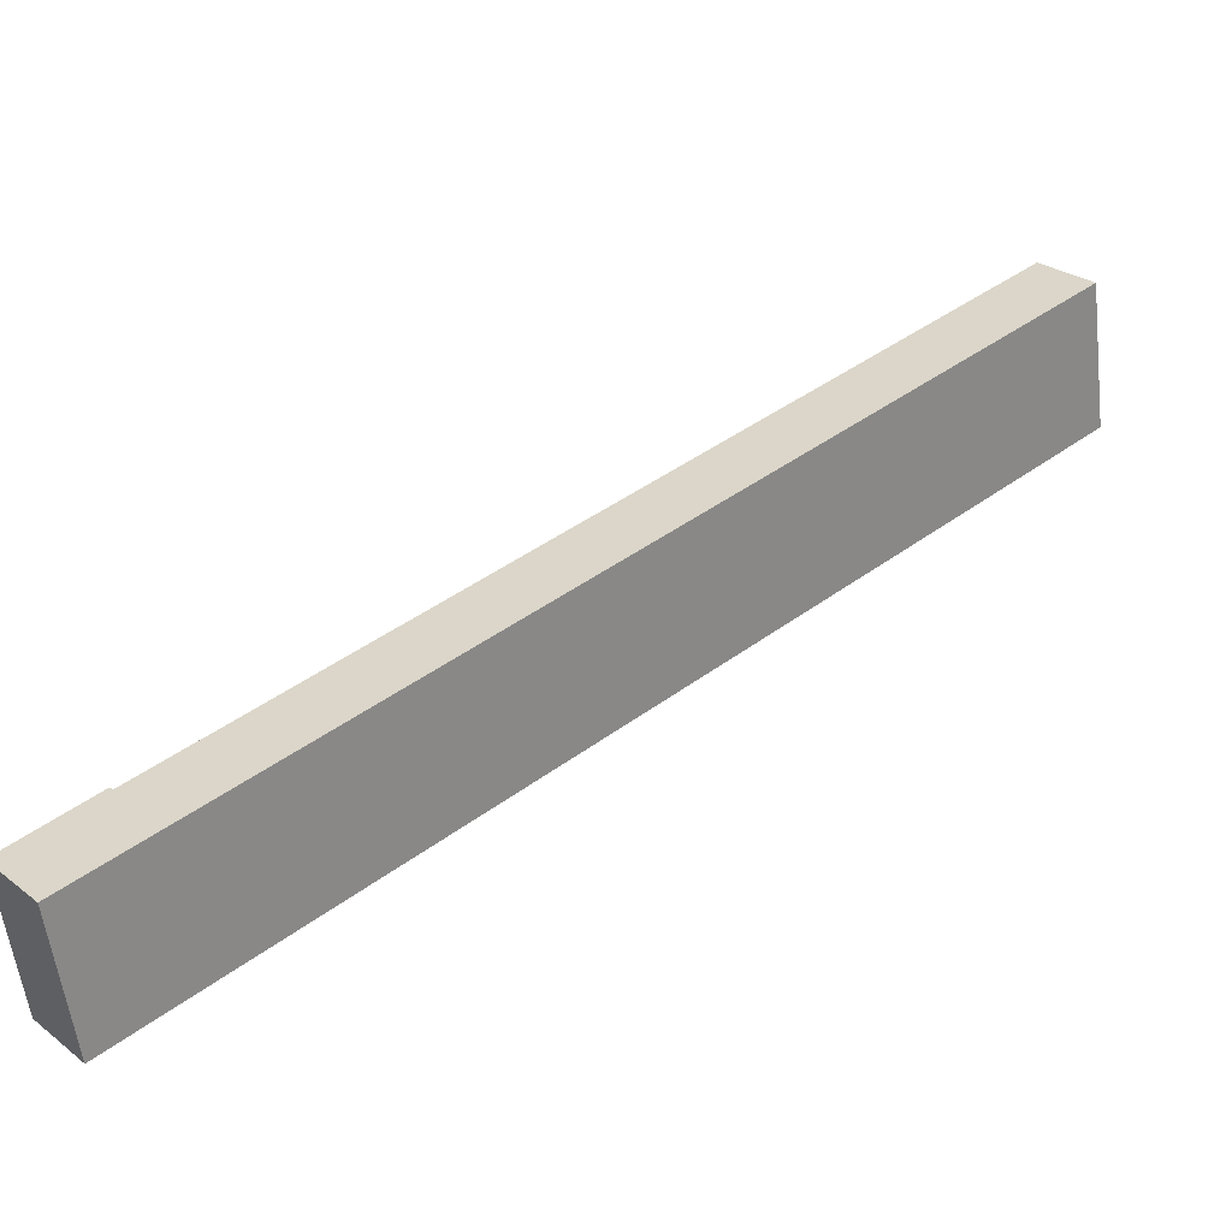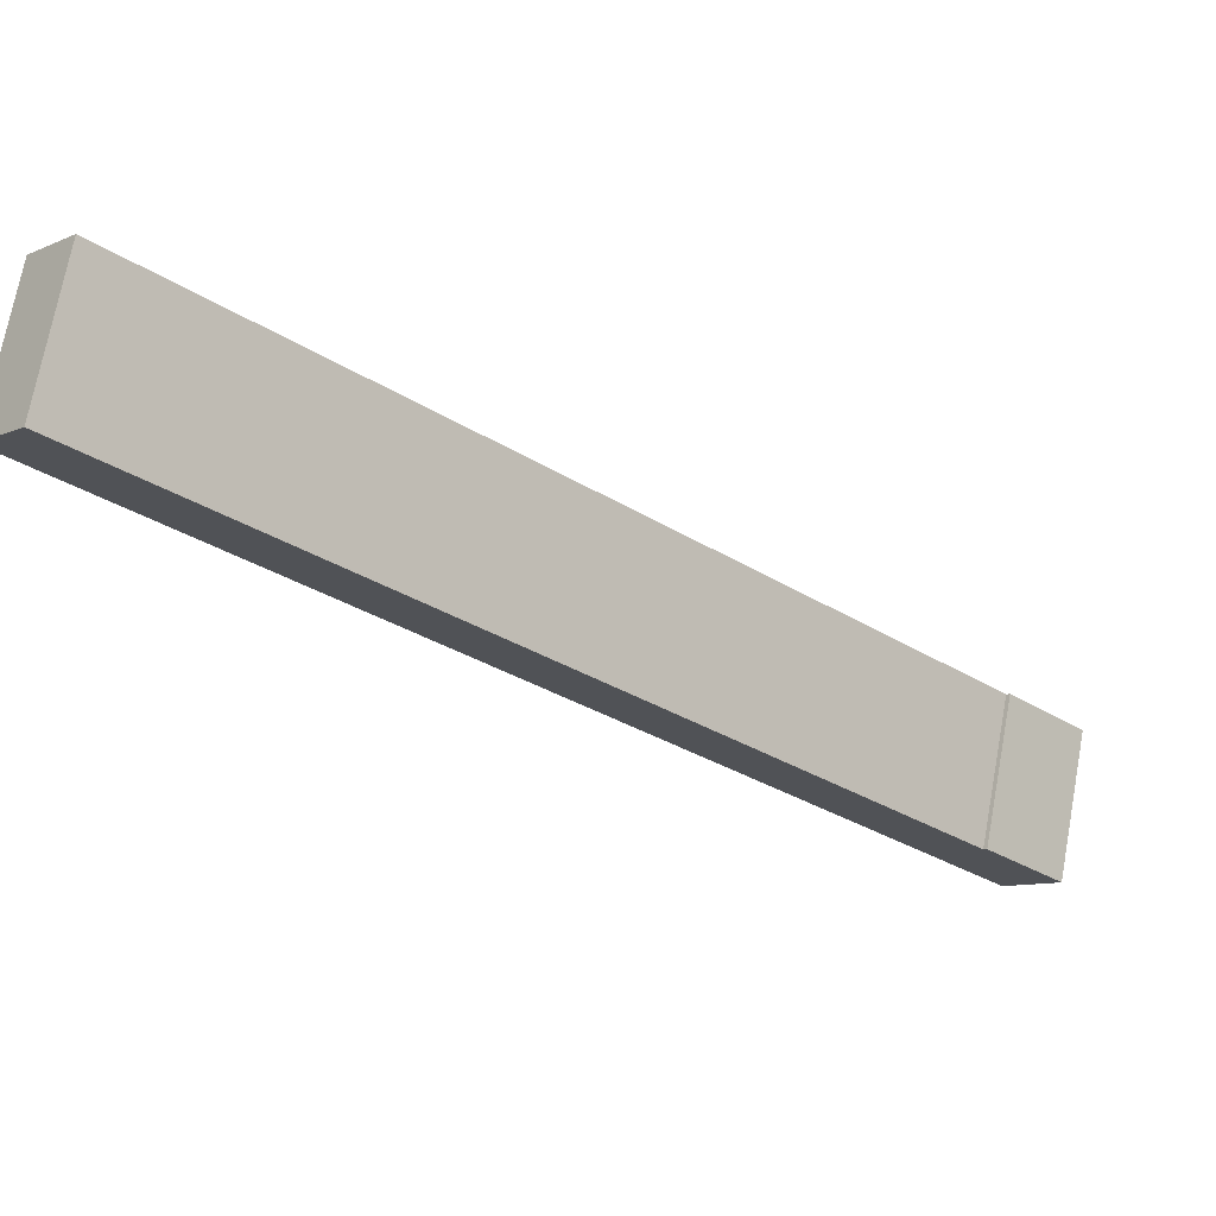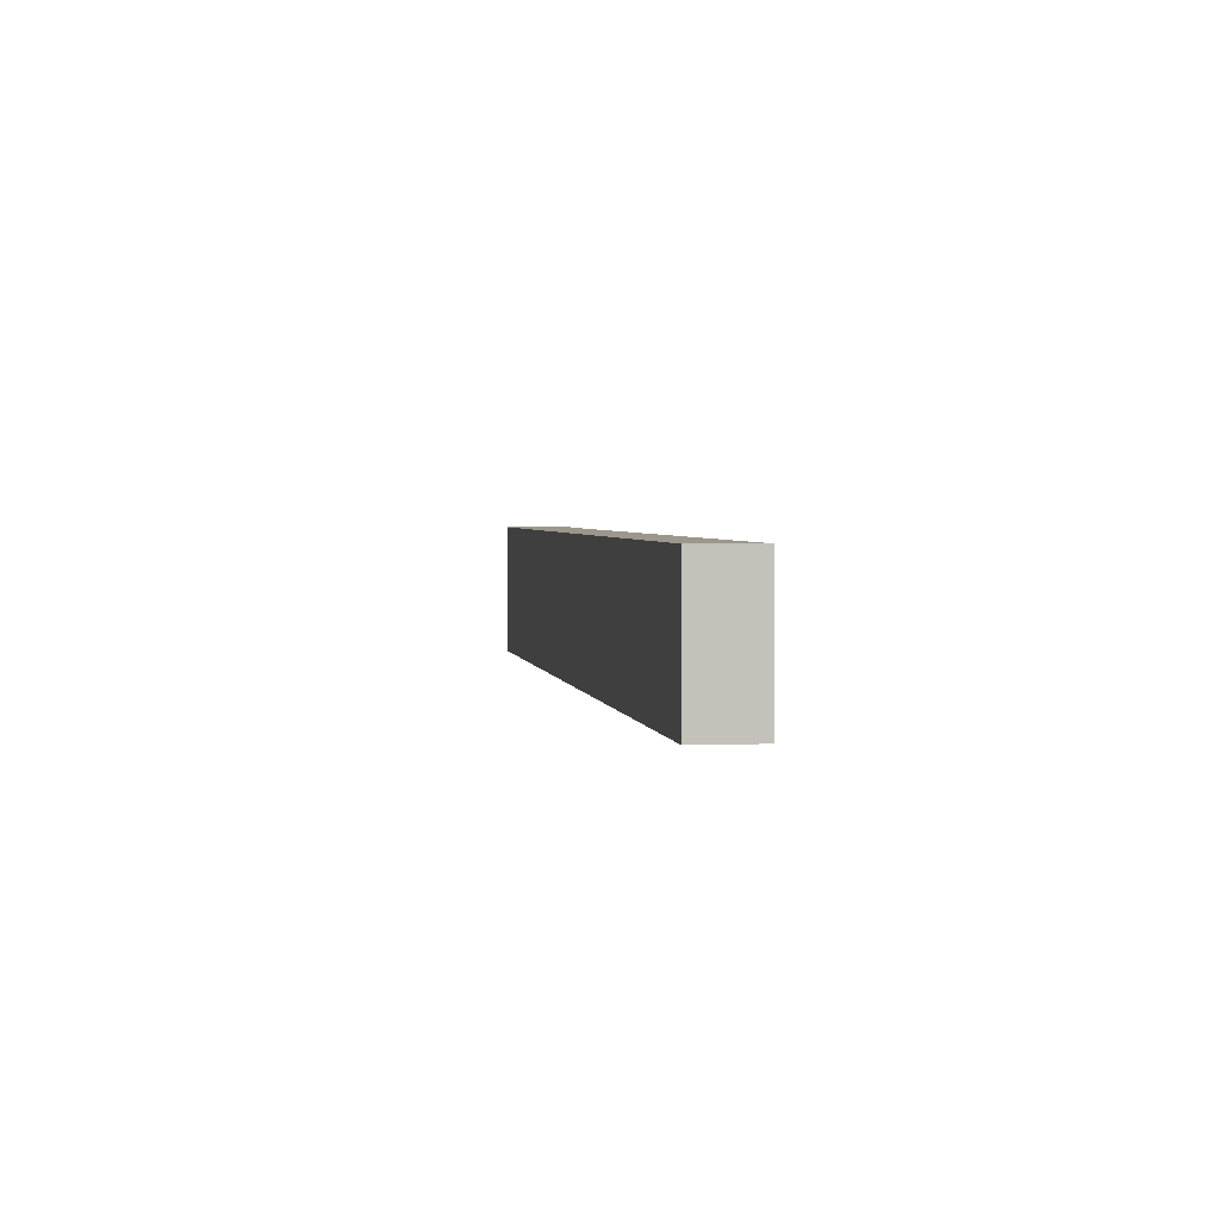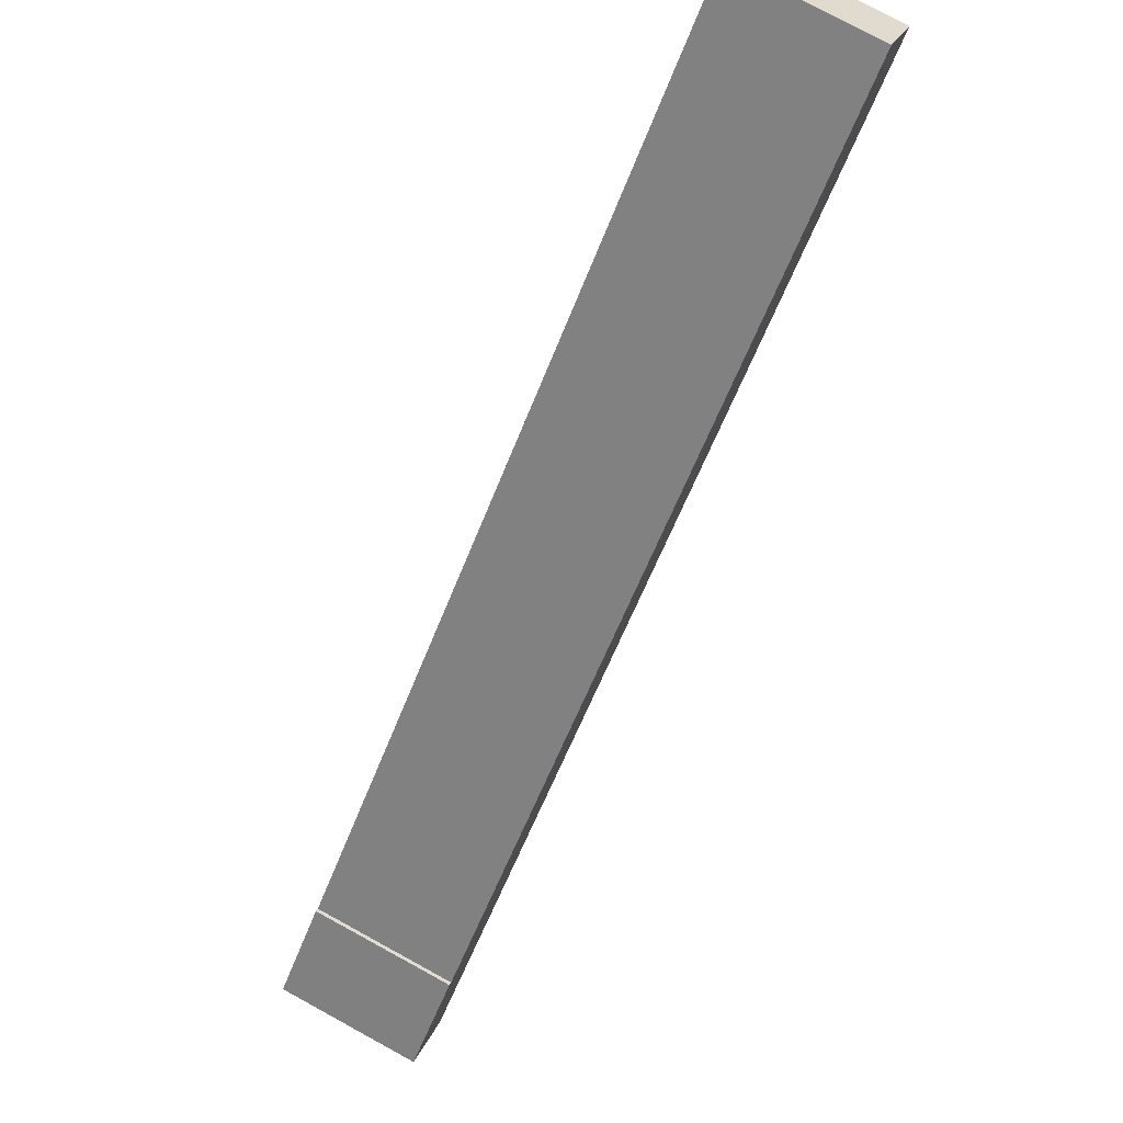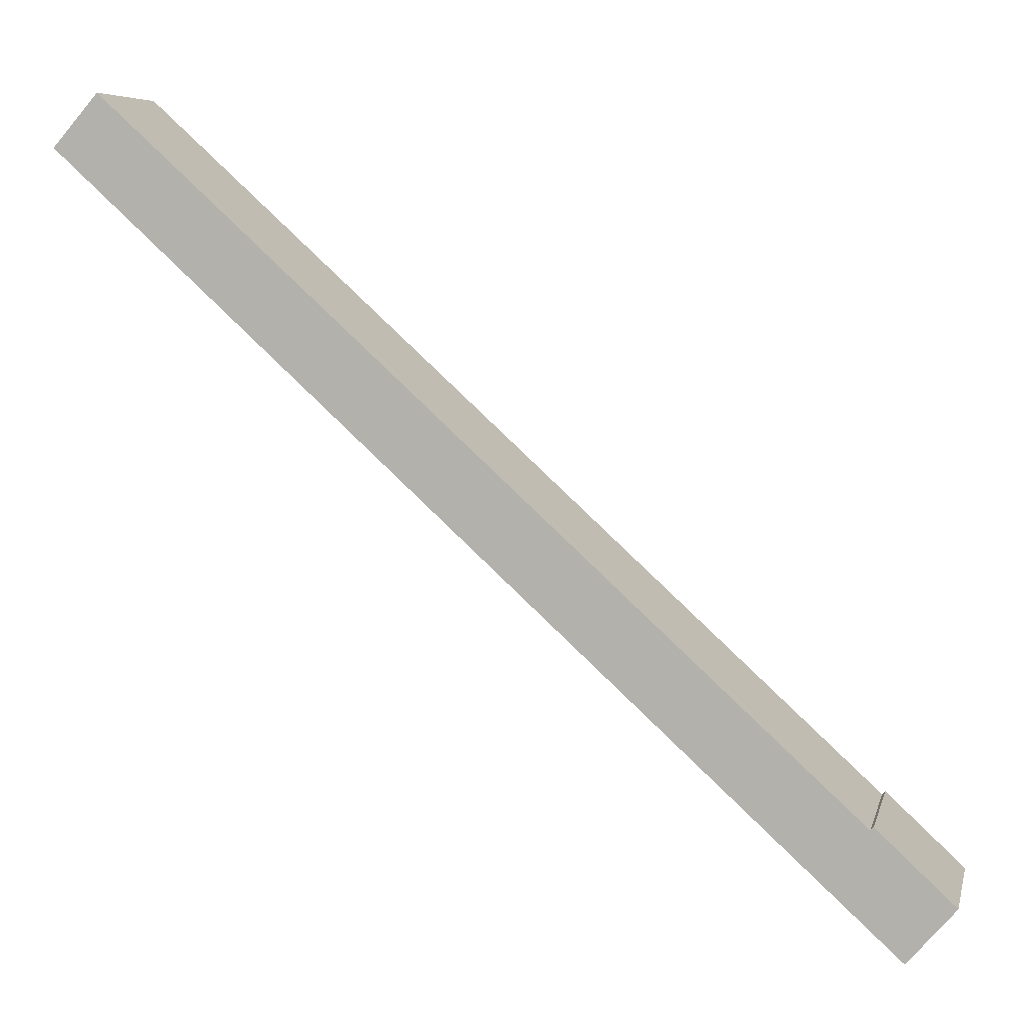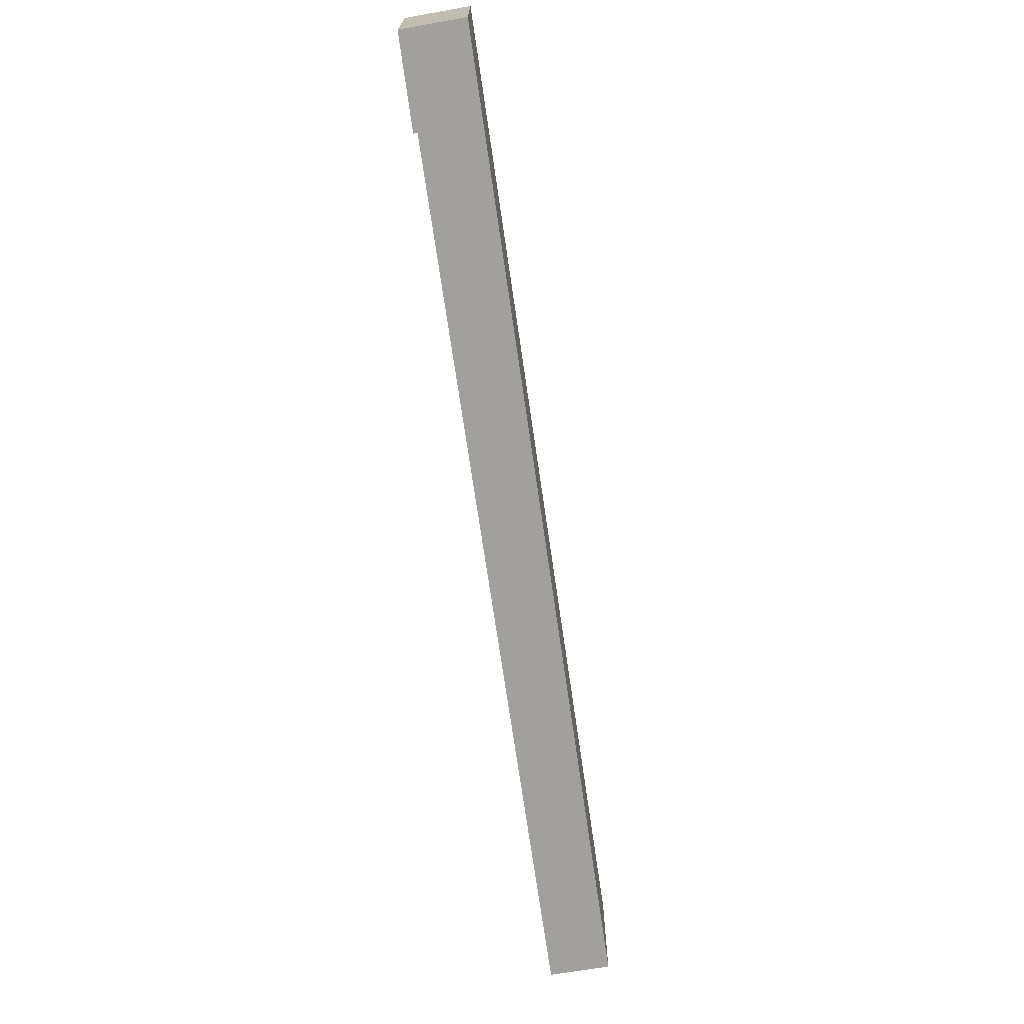
<metadata>
{"format":"obj","ext":"obj","renderer":"f3d","projection":"perspective","resolution":1024,"background":"white","views":[{"elev":-57.1,"azim":-173.2,"up":"+Z"},{"elev":72.0,"azim":10.5,"up":"+Z"},{"elev":2.6,"azim":-56.6,"up":"+Y"},{"elev":76.4,"azim":118.6,"up":"+Z"},{"elev":6.6,"azim":13.0,"up":"+Z"},{"elev":-71.7,"azim":140.6,"up":"+Y"}]}
</metadata>
<code>
v  19.45 3.463 -17.72
v  18.72 3.463 -14.71
v  20.57 3.463 -16.41
v  18.65 3.463 -14.78
v  0 3.463 2.12e-16
v  1.077 3.463 1.225
v  18.72 9.005e-16 -14.71
v  20.57 1.005e-15 -16.41
v  1.077 -7.501e-17 1.225
v  18.65 9.053e-16 -14.78
v  19.45 1.085e-15 -17.72
v  0 0 0
g defaultobject
f 1 2 3
f 2 1 4
f 4 1 5
f 4 5 6
f 7 3 2
f 3 7 8
f 9 4 6
f 4 9 10
f 8 1 3
f 1 8 11
f 11 5 1
f 5 11 12
f 12 6 5
f 6 12 9
f 10 2 4
f 2 10 7
f 8 12 11
f 12 8 10
f 10 8 7
f 12 10 9

</code>
